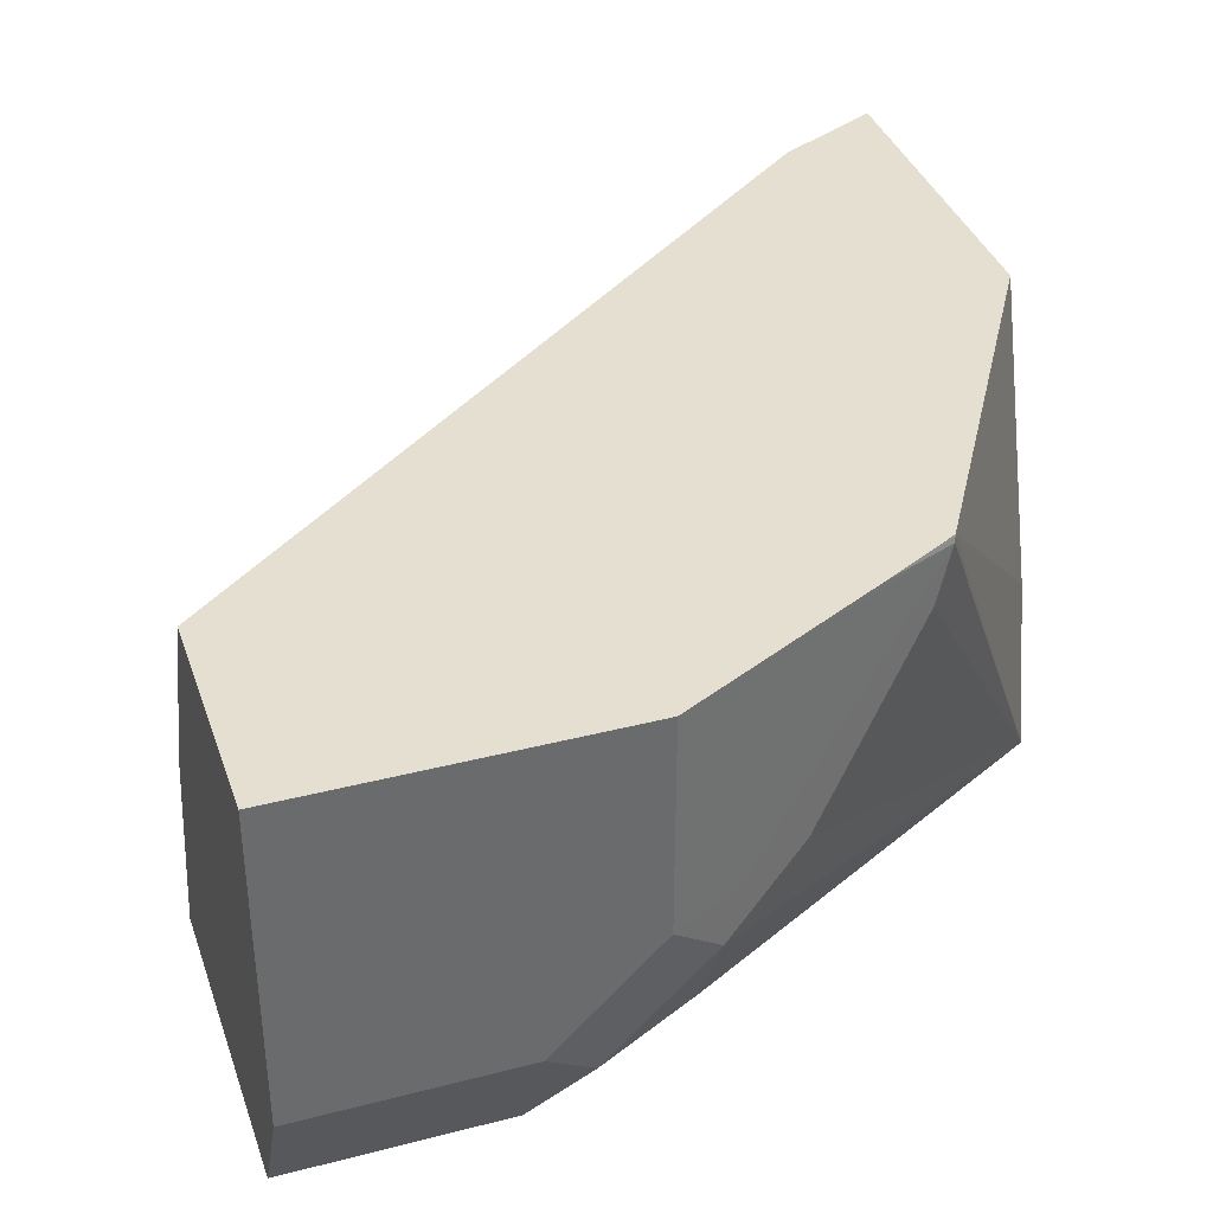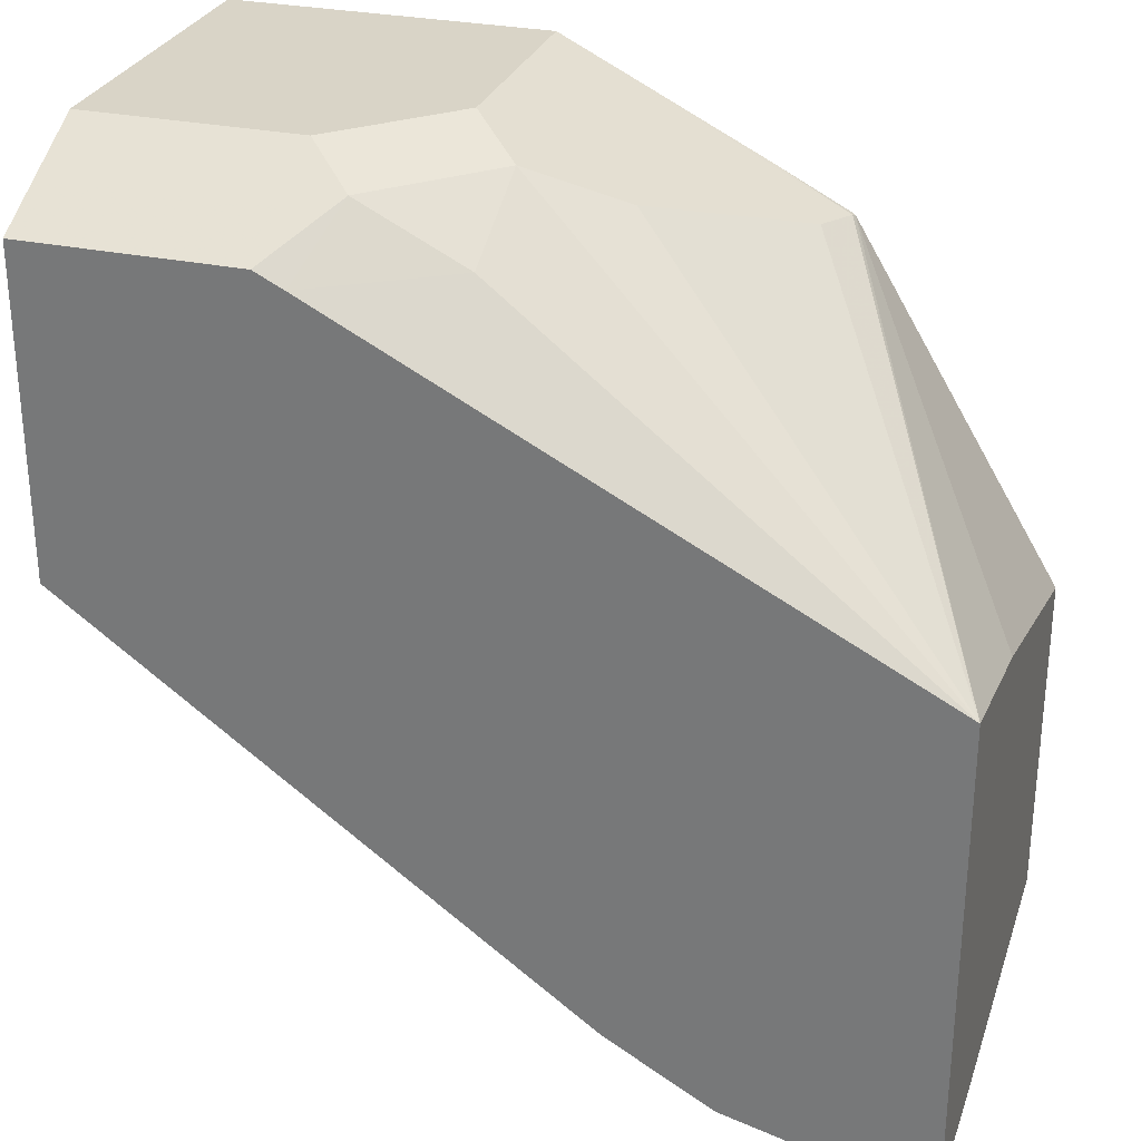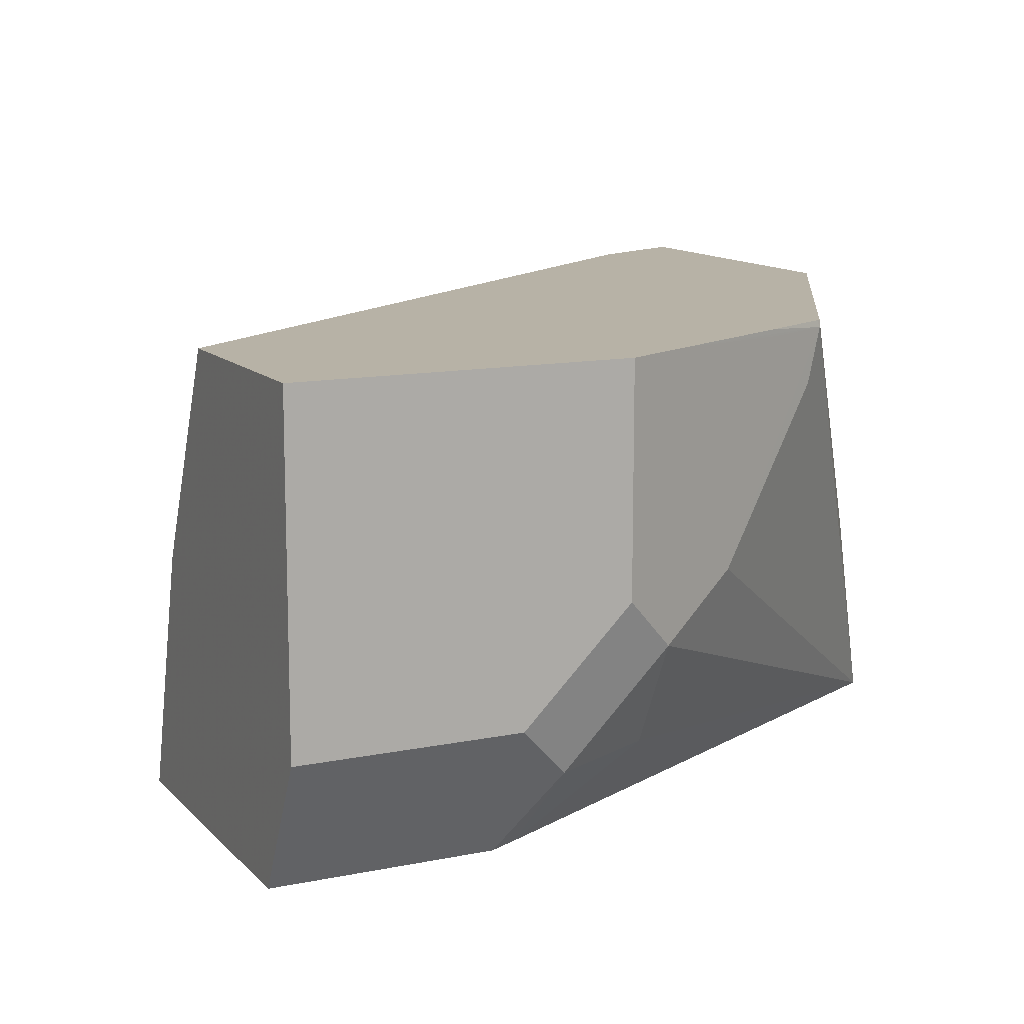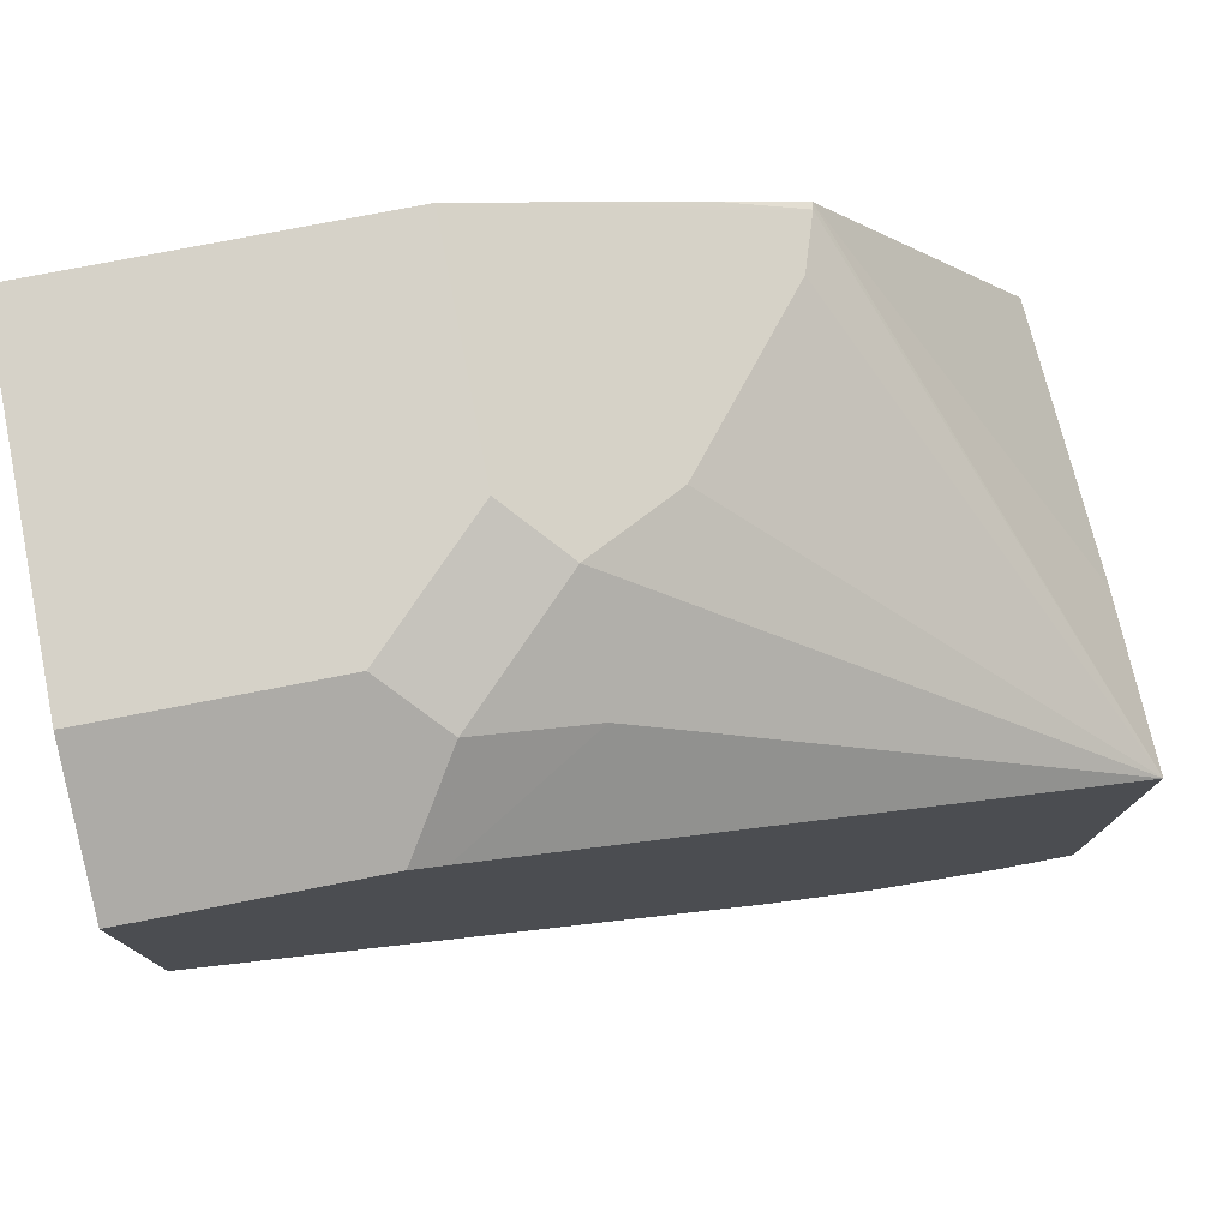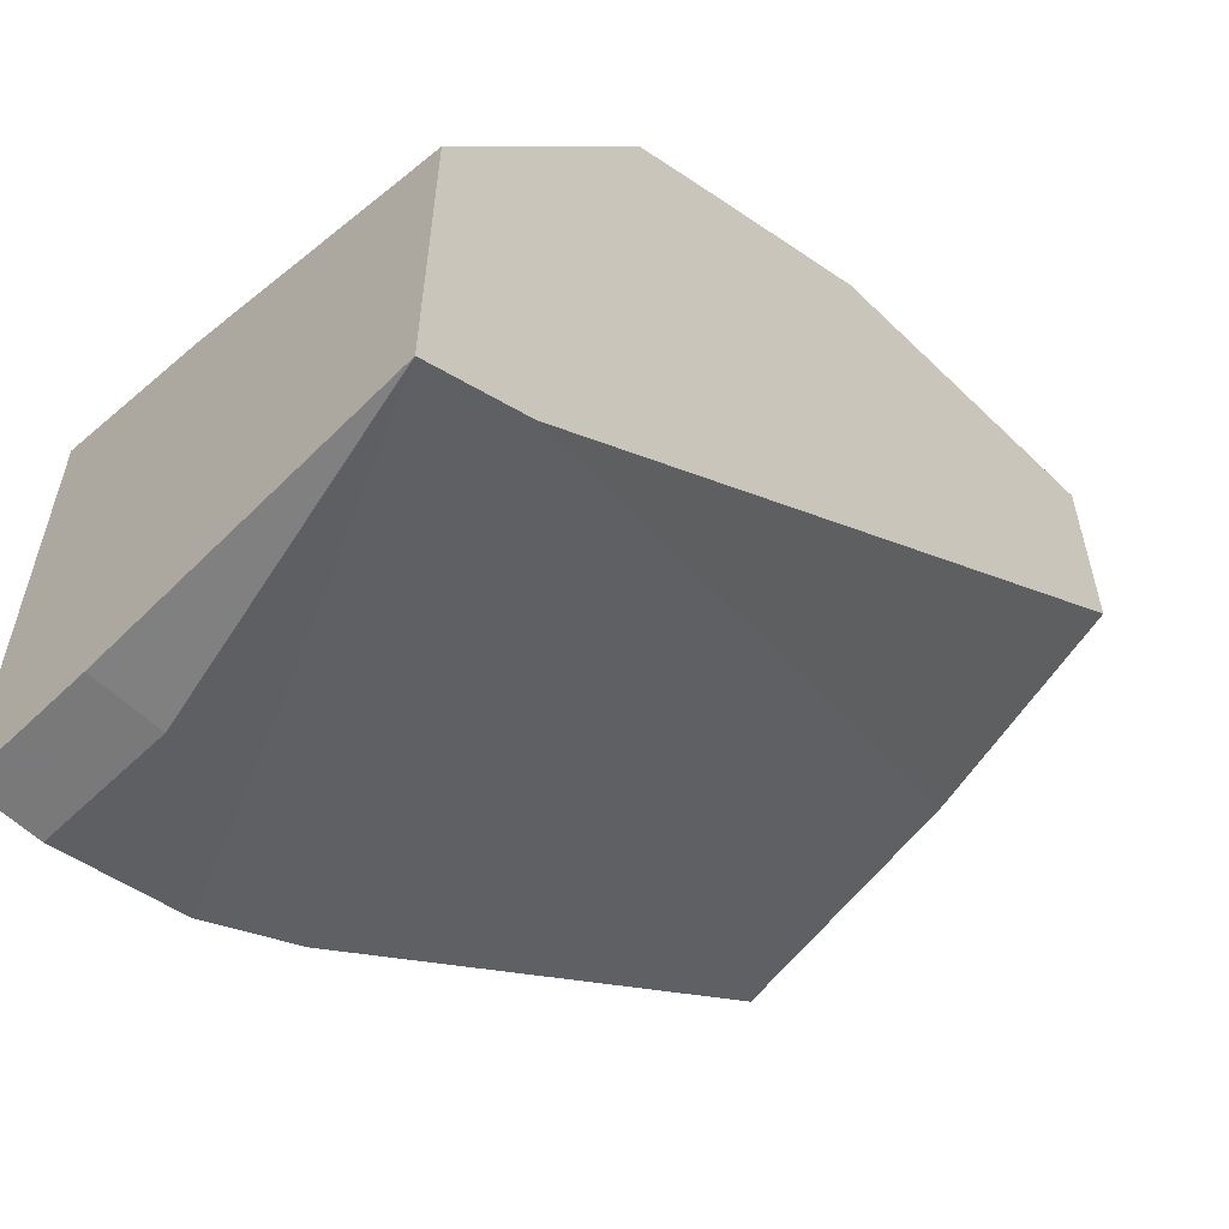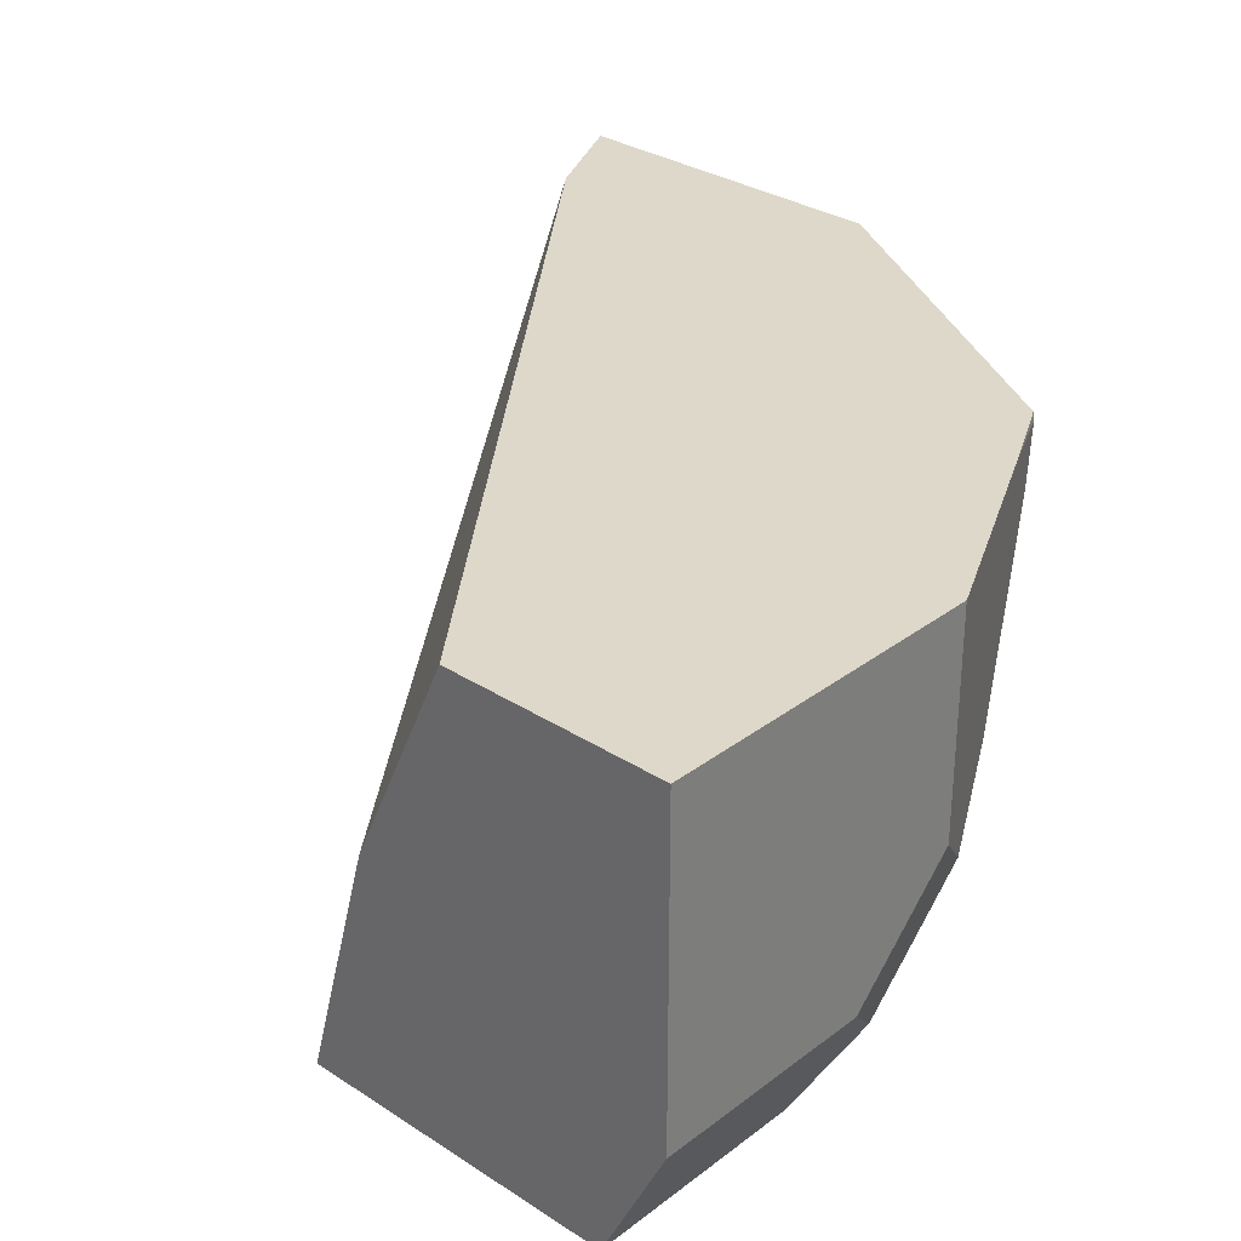
<metadata>
{"format":"obj","ext":"obj","renderer":"f3d","projection":"perspective","resolution":1024,"background":"white","views":[{"elev":37.4,"azim":161.7,"up":"+Z"},{"elev":28.8,"azim":-162.4,"up":"+Y"},{"elev":12.3,"azim":154.3,"up":"+Z"},{"elev":77.8,"azim":169.1,"up":"+Y"},{"elev":-57.8,"azim":-45.1,"up":"+Y"},{"elev":31.0,"azim":132.8,"up":"+Z"}]}
</metadata>
<code>
v -0.323 -0.5895 -0.1786
v -0.2948 -0.5895 -0.1786
v -0.323 -0.5895 -0.1263
v -0.323 -0.401 -0.1786
v -0.2948 -0.5895 -0.1263
v -0.2425 -0.5763 -0.1786
v -0.323 -0.5826 0.002755
v -0.323 -0.4147 -0.1116
v -0.2391 -0.3097 0.002755
v -0.2386 -0.3088 -1.507e-05
v -0.2316 -0.3053 -0.02106
v -0.1825 -0.2808 -0.08423
v -0.1474 -0.2632 -0.1053
v -0.1474 -0.2843 -0.1474
v -0.09577 -0.2846 -0.1786
v -0.2737 -0.579 -0.1053
v -0.2003 -0.5525 -0.1786
v -0.2807 -0.5614 0.002755
v -0.323 -0.4491 0.002755
v -0.2371 -0.3086 0.002755
v -0.2087 -0.2939 0.002755
v -0.1544 -0.2667 0.002755
v -0.2105 -0.2948 -1.507e-05
v -0.1544 -0.2667 -0.08423
v -0.1264 -0.2527 -0.08423
v -0.1053 -0.2632 -0.1474
v -0.08422 -0.2788 -0.1786
v 0.002062 -0.4057 -0.1786
v 0.002062 -0.3785 -0.08187
v 0.002062 -0.3394 0.002755
v -0.1526 -0.2658 0.002755
v -0.1264 -0.2527 0.002755
v -0.08422 -0.2527 -0.1263
v -0.08422 -0.2667 -0.1544
v 0.002062 -0.2788 -0.1786
v 0.002062 -0.2527 0.002755
v 0.002062 -0.2527 -0.1263
v 0.002062 -0.2667 -0.1544
f 18 28 29
f 17 28 18
f 15 26 27
f 14 26 15
f 13 24 25
f 13 26 14
f 10 24 12
f 12 24 13
f 10 12 11
f 10 23 24
f 10 22 23
f 10 21 22
f 10 20 21
f 18 29 30
f 13 25 26
f 22 31 23
f 27 34 38
f 24 31 25
f 33 38 34
f 33 37 38
f 28 30 29
f 28 36 30
f 28 37 36
f 28 38 37
f 28 35 38
f 27 38 35
f 26 34 27
f 26 33 34
f 25 33 26
f 25 37 33
f 25 36 37
f 25 32 36
f 25 31 32
f 23 31 24
f 8 19 9
f 9 20 10
f 7 20 9
f 3 5 7
f 2 6 5
f 1 6 2
f 1 17 6
f 1 28 17
f 1 35 28
f 1 27 35
f 1 15 27
f 1 4 15
f 1 8 4
f 1 19 8
f 1 7 19
f 1 5 3
f 1 2 5
f 7 9 19
f 4 8 9
f 4 9 10
f 1 3 7
f 4 11 12
f 4 10 11
f 7 21 20
f 7 22 21
f 7 32 31
f 7 36 32
f 7 30 36
f 7 18 30
f 7 31 22
f 6 18 16
f 6 17 18
f 5 6 16
f 5 16 7
f 4 14 15
f 4 12 13
f 7 16 18
f 4 13 14

</code>
